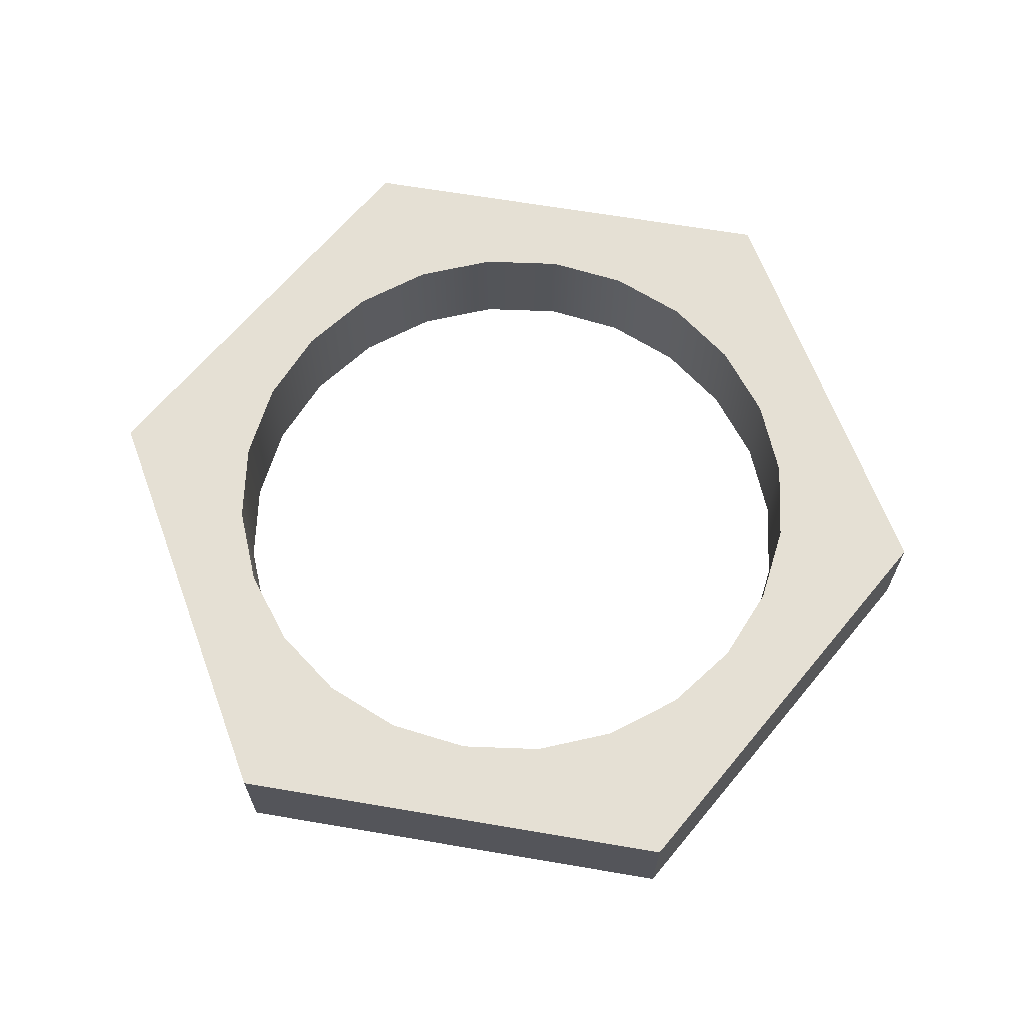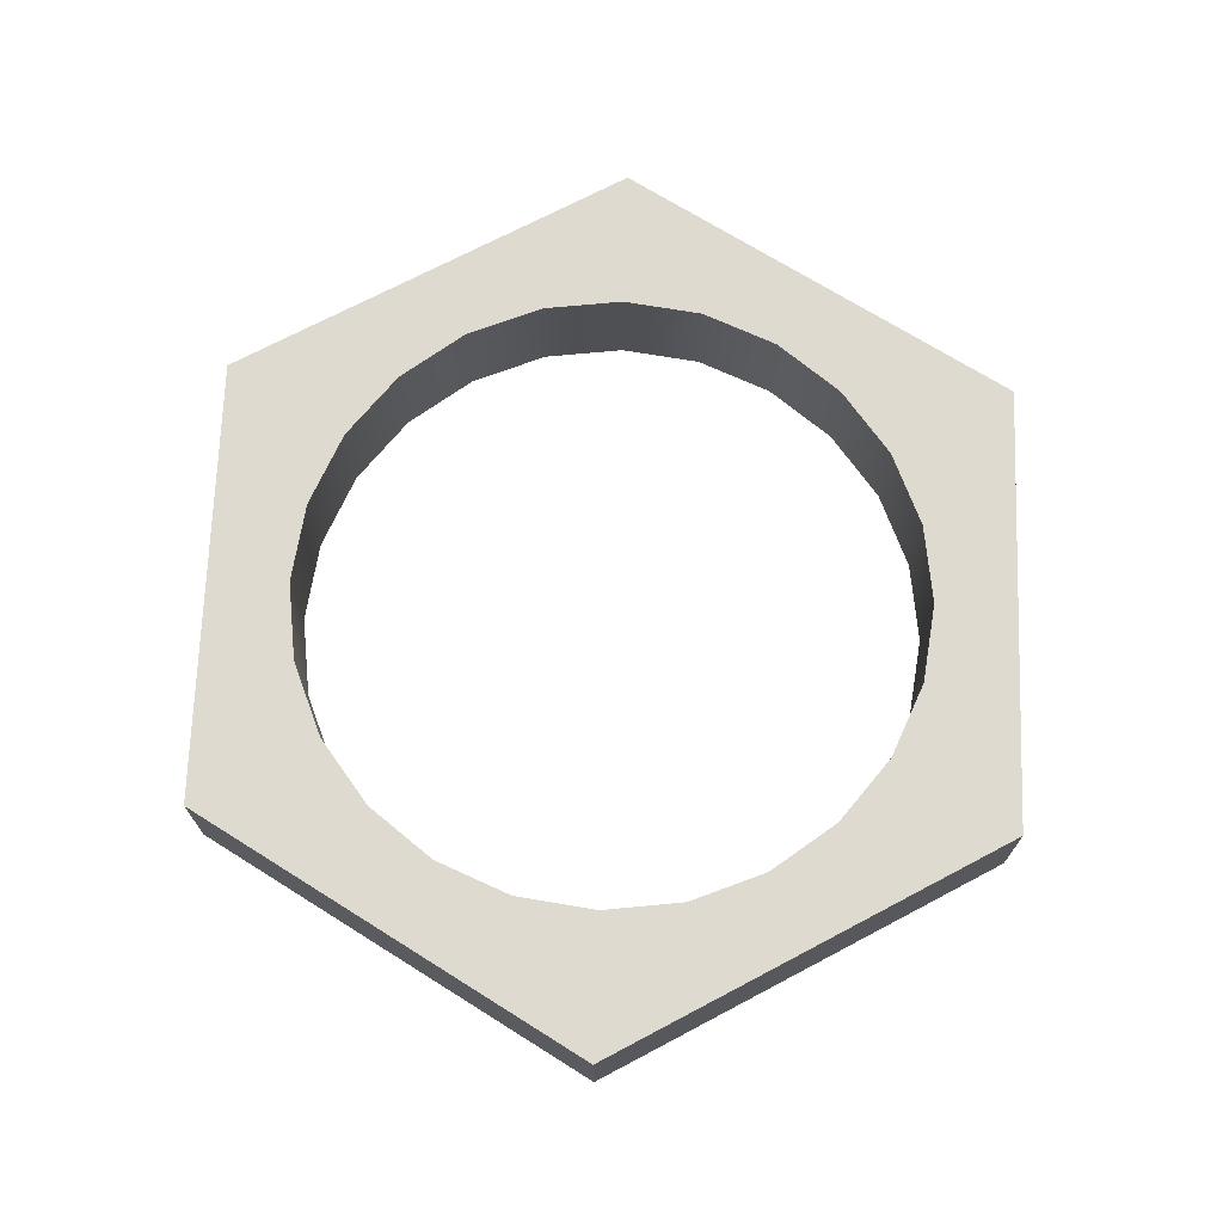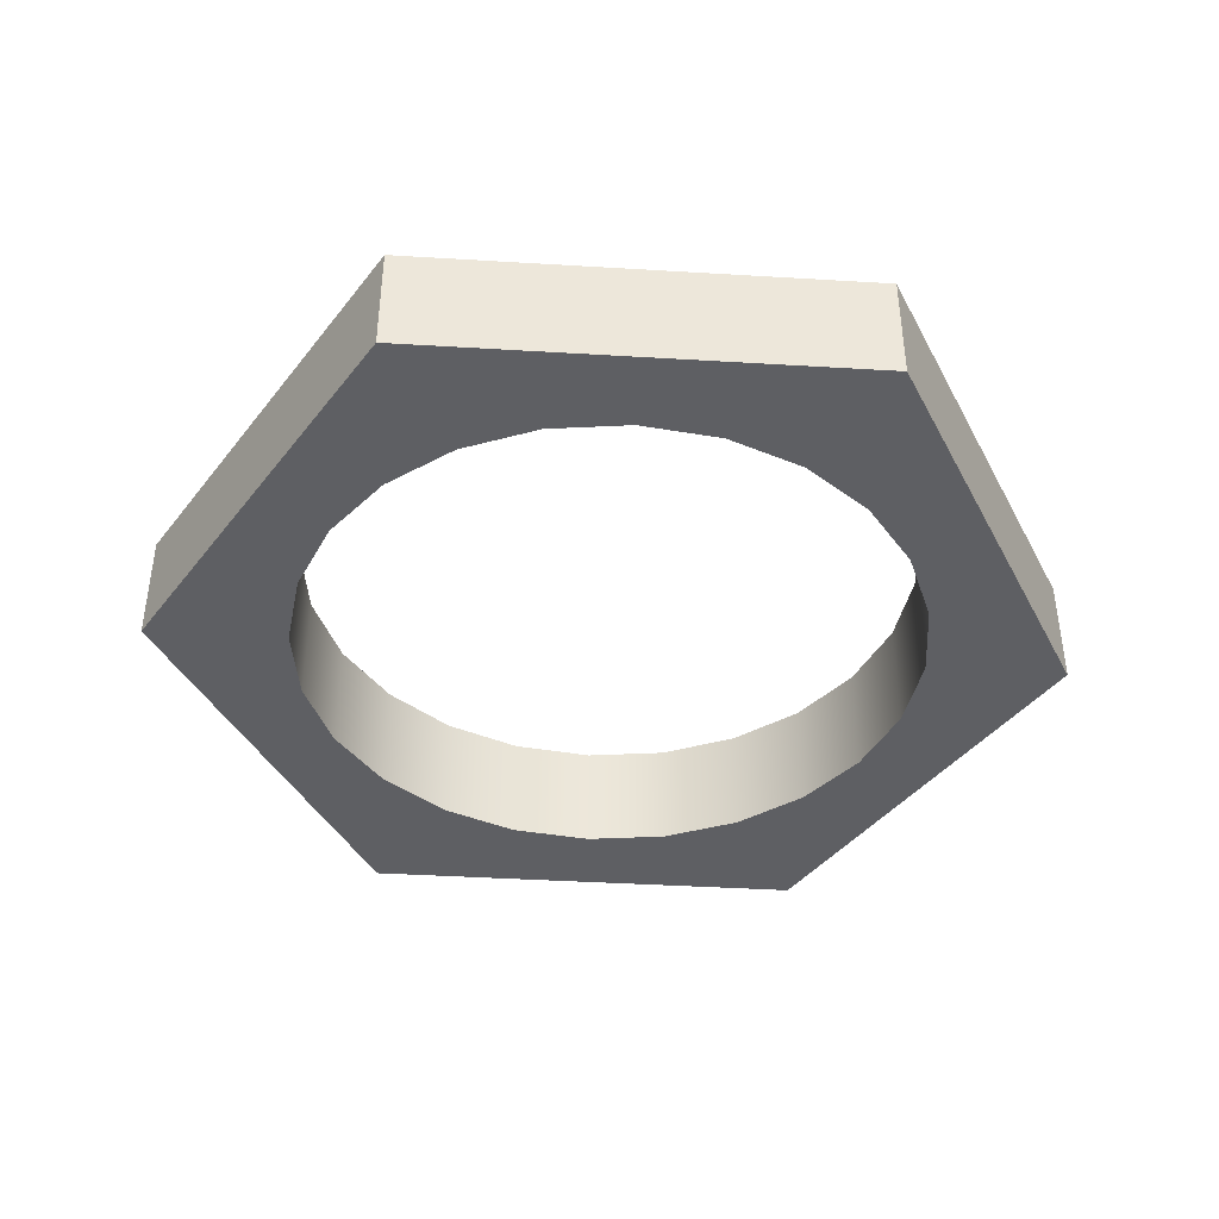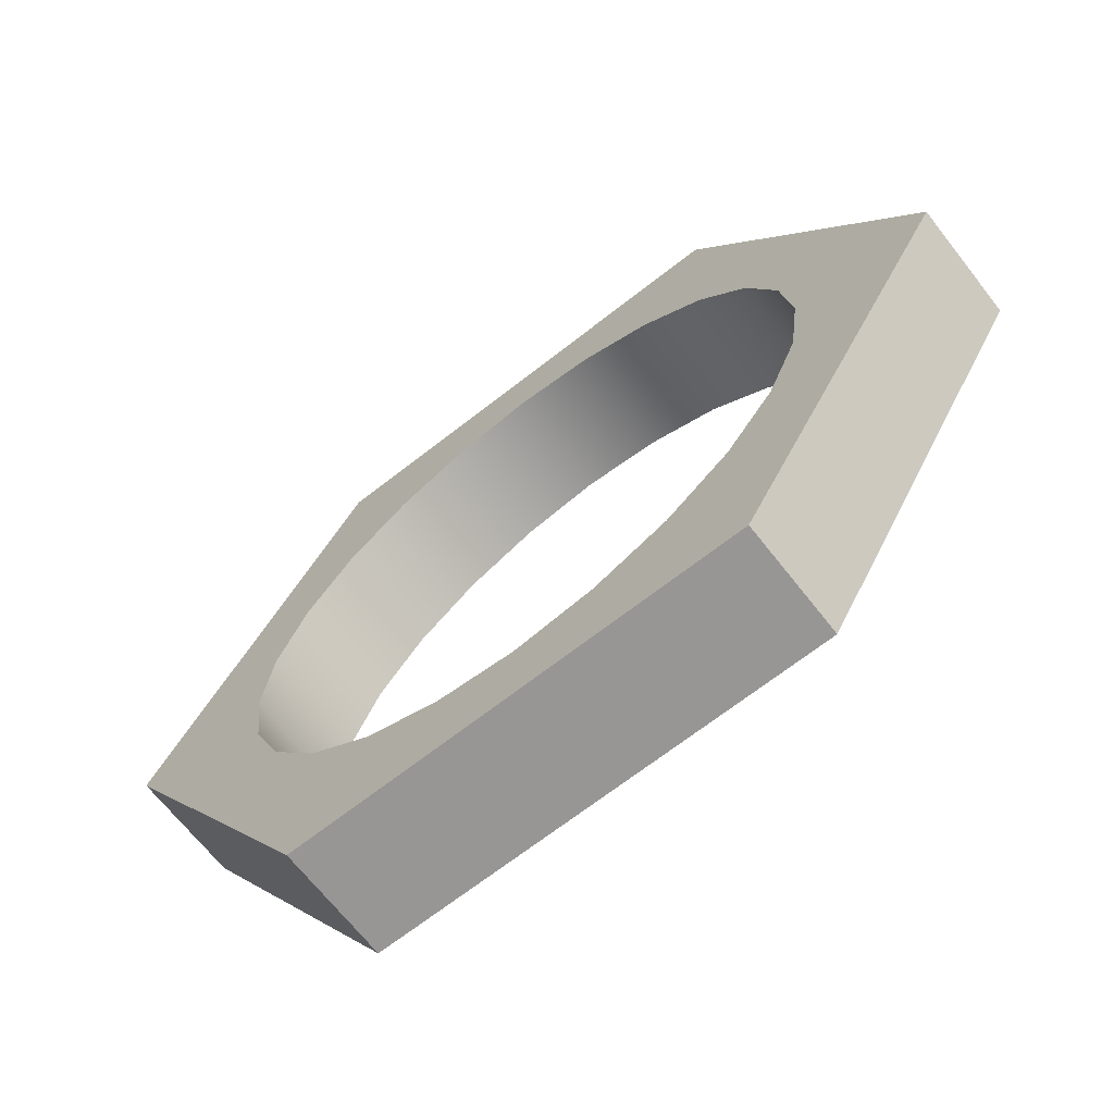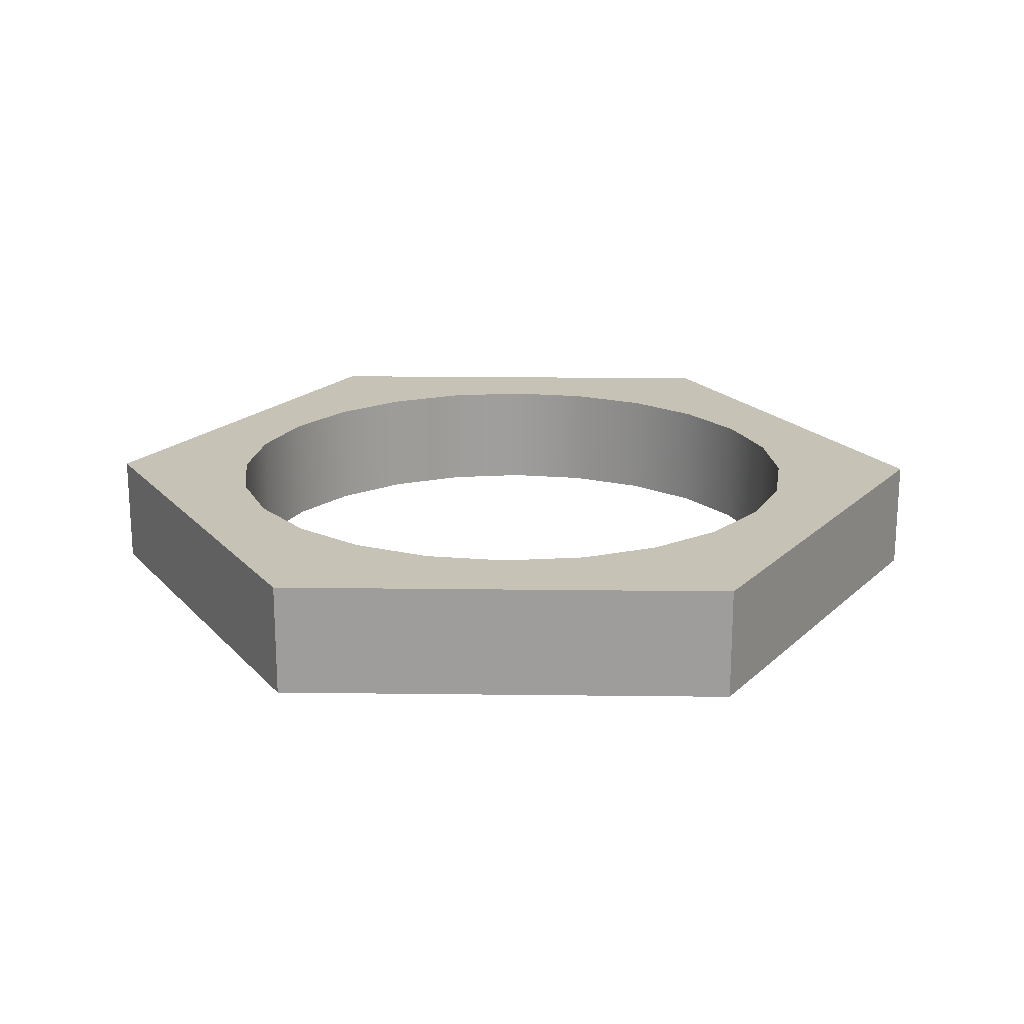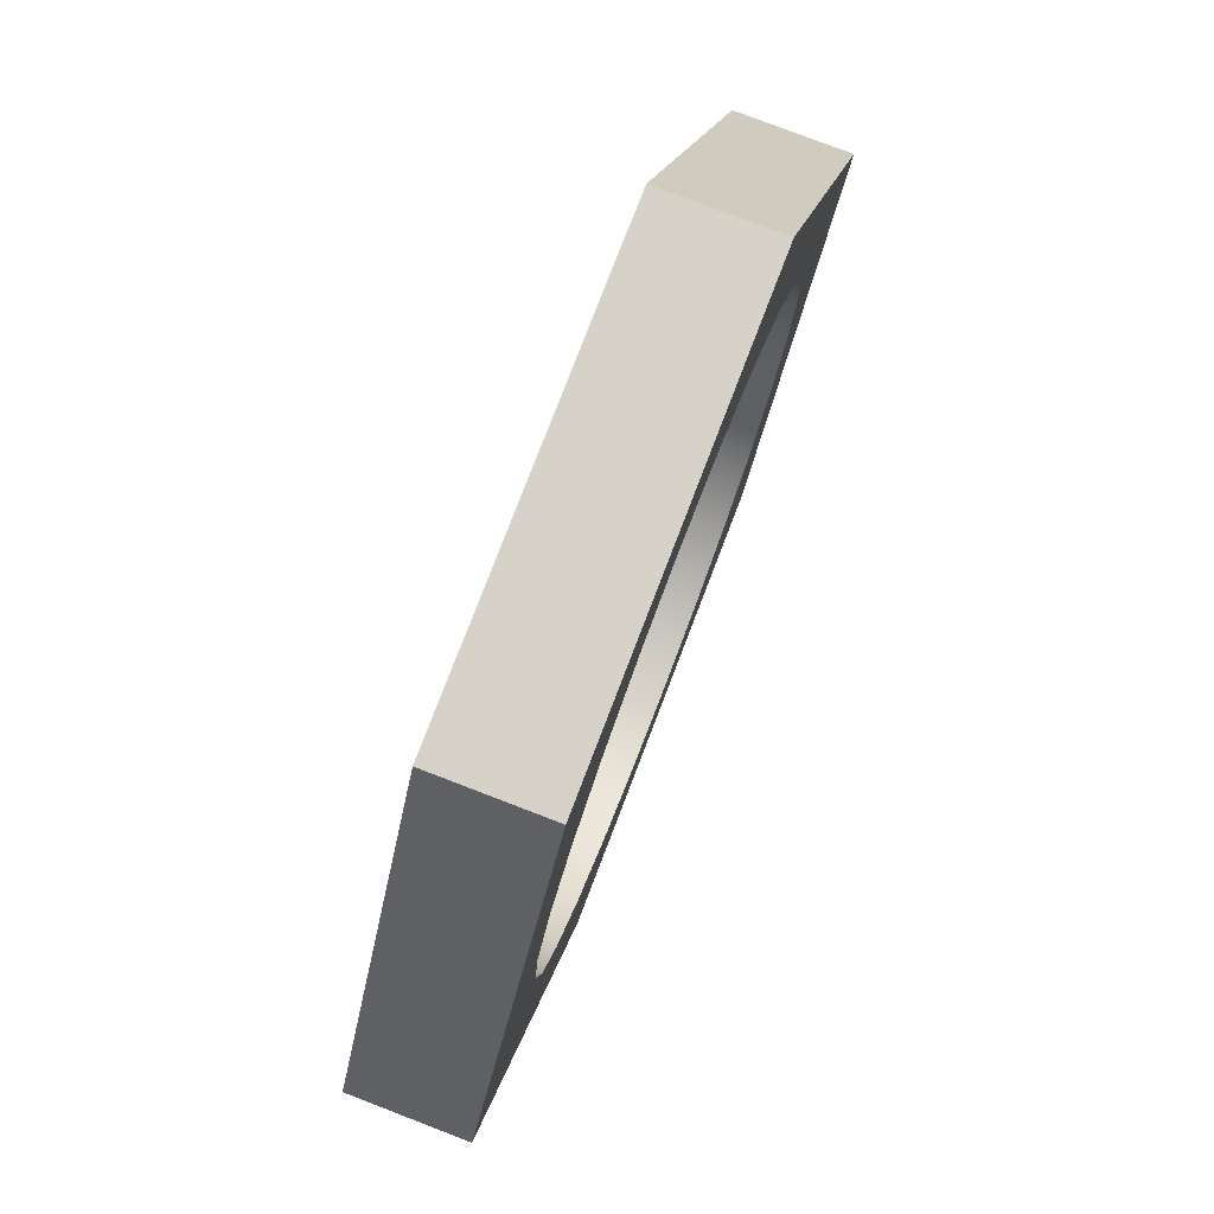
<metadata>
{"format":"obj","ext":"obj","renderer":"f3d","projection":"perspective","resolution":1024,"background":"white","views":[{"elev":65.3,"azim":-170.3,"up":"+Z"},{"elev":70.9,"azim":32.1,"up":"+Z"},{"elev":-41.1,"azim":-64.2,"up":"+Z"},{"elev":-68.0,"azim":38.1,"up":"+Y"},{"elev":19.3,"azim":-118.7,"up":"+Z"},{"elev":78.6,"azim":111.0,"up":"+Y"}]}
</metadata>
<code>
o Group19/mesh75/mesh75-geometry#mesh75-geometry
v -0.2541 -0.000556 0.1386
v -0.2457 -0.06458 0.0487
v -0.2541 -0.000556 0.0487
v -0.2457 -0.06458 0.1386
v -0.3665 -0.000556 0.0487
v -0.2457 0.06346 0.1386
v -0.3665 -0.000556 0.1386
v -0.221 -0.1242 0.0487
v -0.2457 0.06346 0.0487
v -0.221 -0.1242 0.1386
v -0.1817 -0.1755 0.0487
v -0.1867 0.311 0.0487
v -0.221 0.1231 0.1386
v -0.1867 0.311 0.1386
v -0.1817 -0.1755 0.1386
v -0.1867 -0.3121 0.0487
v -0.221 0.1231 0.0487
v -0.1867 -0.3121 0.1386
v -0.1304 -0.2148 0.0487
v -0.1817 0.1744 0.0487
v -0.1817 0.1744 0.1386
v 0.1731 0.311 0.1386
v -0.1304 -0.2148 0.1386
v -0.07078 -0.2395 0.0487
v 0.1731 -0.3121 0.0487
v -0.1304 0.2137 0.0487
v -0.1304 0.2137 0.1386
v 0.1731 0.311 0.0487
v -0.006758 0.2468 0.1386
v -0.07078 -0.2395 0.1386
v 0.1731 -0.3121 0.1386
v -0.07078 0.2384 0.0487
v -0.07078 0.2384 0.1386
v 0.353 -0.000556 0.0487
v -0.006758 0.2468 0.0487
v 0.05726 0.2384 0.1386
v -0.006758 -0.2479 0.1386
v -0.006758 -0.2479 0.0487
v 0.353 -0.000556 0.1386
v 0.05726 -0.2395 0.1386
v 0.2322 0.06346 0.0487
v 0.05726 0.2384 0.0487
v 0.1169 0.2137 0.1386
v 0.05726 -0.2395 0.0487
v 0.1681 -0.1755 0.1386
v 0.1169 -0.2148 0.1386
v 0.2322 0.06346 0.1386
v 0.2406 -0.000556 0.0487
v 0.2075 0.1231 0.0487
v 0.1169 0.2137 0.0487
v 0.1681 0.1744 0.1386
v 0.1169 -0.2148 0.0487
v 0.1681 -0.1755 0.0487
v 0.2075 -0.1242 0.1386
v 0.2406 -0.000556 0.1386
v 0.2075 0.1231 0.1386
v 0.2322 -0.06458 0.0487
v 0.1681 0.1744 0.0487
v 0.2075 -0.1242 0.0487
v 0.2322 -0.06458 0.1386
f 1 2 3
f 2 1 4
f 3 2 1
f 4 1 2
f 2 5 3
f 3 5 2
f 3 6 1
f 1 6 3
f 7 4 1
f 1 4 7
f 4 8 2
f 2 8 4
f 8 5 2
f 2 5 8
f 3 5 9
f 9 5 3
f 6 3 9
f 9 3 6
f 7 1 6
f 6 1 7
f 7 10 4
f 4 10 7
f 8 4 10
f 10 4 8
f 11 5 8
f 8 5 11
f 9 5 12
f 12 5 9
f 9 13 6
f 6 13 9
f 7 6 14
f 14 6 7
f 7 15 10
f 10 15 7
f 10 11 8
f 8 11 10
f 11 16 5
f 5 16 11
f 7 12 5
f 5 12 7
f 9 12 17
f 17 12 9
f 13 9 17
f 17 9 13
f 14 6 13
f 13 6 14
f 12 7 14
f 14 7 12
f 18 15 7
f 7 15 18
f 11 10 15
f 15 10 11
f 19 16 11
f 11 16 19
f 18 5 16
f 16 5 18
f 5 18 7
f 7 18 5
f 17 12 20
f 20 12 17
f 17 21 13
f 13 21 17
f 14 13 21
f 21 13 14
f 22 12 14
f 14 12 22
f 15 18 23
f 23 18 15
f 23 11 15
f 15 11 23
f 24 16 19
f 19 16 24
f 11 23 19
f 19 23 11
f 25 18 16
f 16 18 25
f 20 12 26
f 26 12 20
f 21 17 20
f 20 17 21
f 14 21 27
f 27 21 14
f 12 22 28
f 28 22 12
f 14 29 22
f 22 29 14
f 23 18 30
f 30 18 23
f 16 24 25
f 25 24 16
f 19 30 24
f 24 30 19
f 30 19 23
f 23 19 30
f 18 25 31
f 31 25 18
f 26 12 32
f 32 12 26
f 26 21 20
f 20 21 26
f 21 26 27
f 27 26 21
f 14 27 33
f 33 27 14
f 22 34 28
f 28 34 22
f 28 35 12
f 12 35 28
f 14 33 29
f 29 33 14
f 36 22 29
f 29 22 36
f 30 18 37
f 37 18 30
f 25 24 38
f 38 24 25
f 37 24 30
f 30 24 37
f 25 39 31
f 31 39 25
f 31 40 18
f 18 40 31
f 32 12 35
f 35 12 32
f 32 27 26
f 26 27 32
f 27 32 33
f 33 32 27
f 34 22 39
f 39 22 34
f 34 41 28
f 28 41 34
f 28 42 35
f 35 42 28
f 33 35 29
f 29 35 33
f 43 22 36
f 36 22 43
f 29 42 36
f 36 42 29
f 18 40 37
f 37 40 18
f 24 37 38
f 38 37 24
f 44 25 38
f 38 25 44
f 39 25 34
f 34 25 39
f 45 31 39
f 39 31 45
f 40 31 46
f 46 31 40
f 35 33 32
f 32 33 35
f 47 39 22
f 22 39 47
f 34 48 41
f 41 48 34
f 28 41 49
f 49 41 28
f 28 50 42
f 42 50 28
f 42 29 35
f 35 29 42
f 51 22 43
f 43 22 51
f 36 50 43
f 43 50 36
f 50 36 42
f 42 36 50
f 40 38 37
f 37 38 40
f 52 25 44
f 44 25 52
f 38 40 44
f 44 40 38
f 25 53 34
f 34 53 25
f 46 31 45
f 45 31 46
f 45 39 54
f 54 39 45
f 46 44 40
f 40 44 46
f 55 39 47
f 47 39 55
f 47 22 56
f 56 22 47
f 34 57 48
f 48 57 34
f 55 41 48
f 48 41 55
f 47 49 41
f 41 49 47
f 28 49 58
f 58 49 28
f 28 58 50
f 50 58 28
f 56 22 51
f 51 22 56
f 43 58 51
f 51 58 43
f 58 43 50
f 50 43 58
f 53 25 52
f 52 25 53
f 44 46 52
f 52 46 44
f 34 53 59
f 59 53 34
f 45 52 46
f 46 52 45
f 54 39 60
f 60 39 54
f 59 45 54
f 54 45 59
f 60 39 55
f 55 39 60
f 41 55 47
f 47 55 41
f 49 47 56
f 56 47 49
f 34 59 57
f 57 59 34
f 60 48 57
f 57 48 60
f 48 60 55
f 55 60 48
f 56 58 49
f 49 58 56
f 58 56 51
f 51 56 58
f 52 45 53
f 53 45 52
f 45 59 53
f 53 59 45
f 57 54 60
f 60 54 57
f 54 57 59
f 59 57 54

</code>
